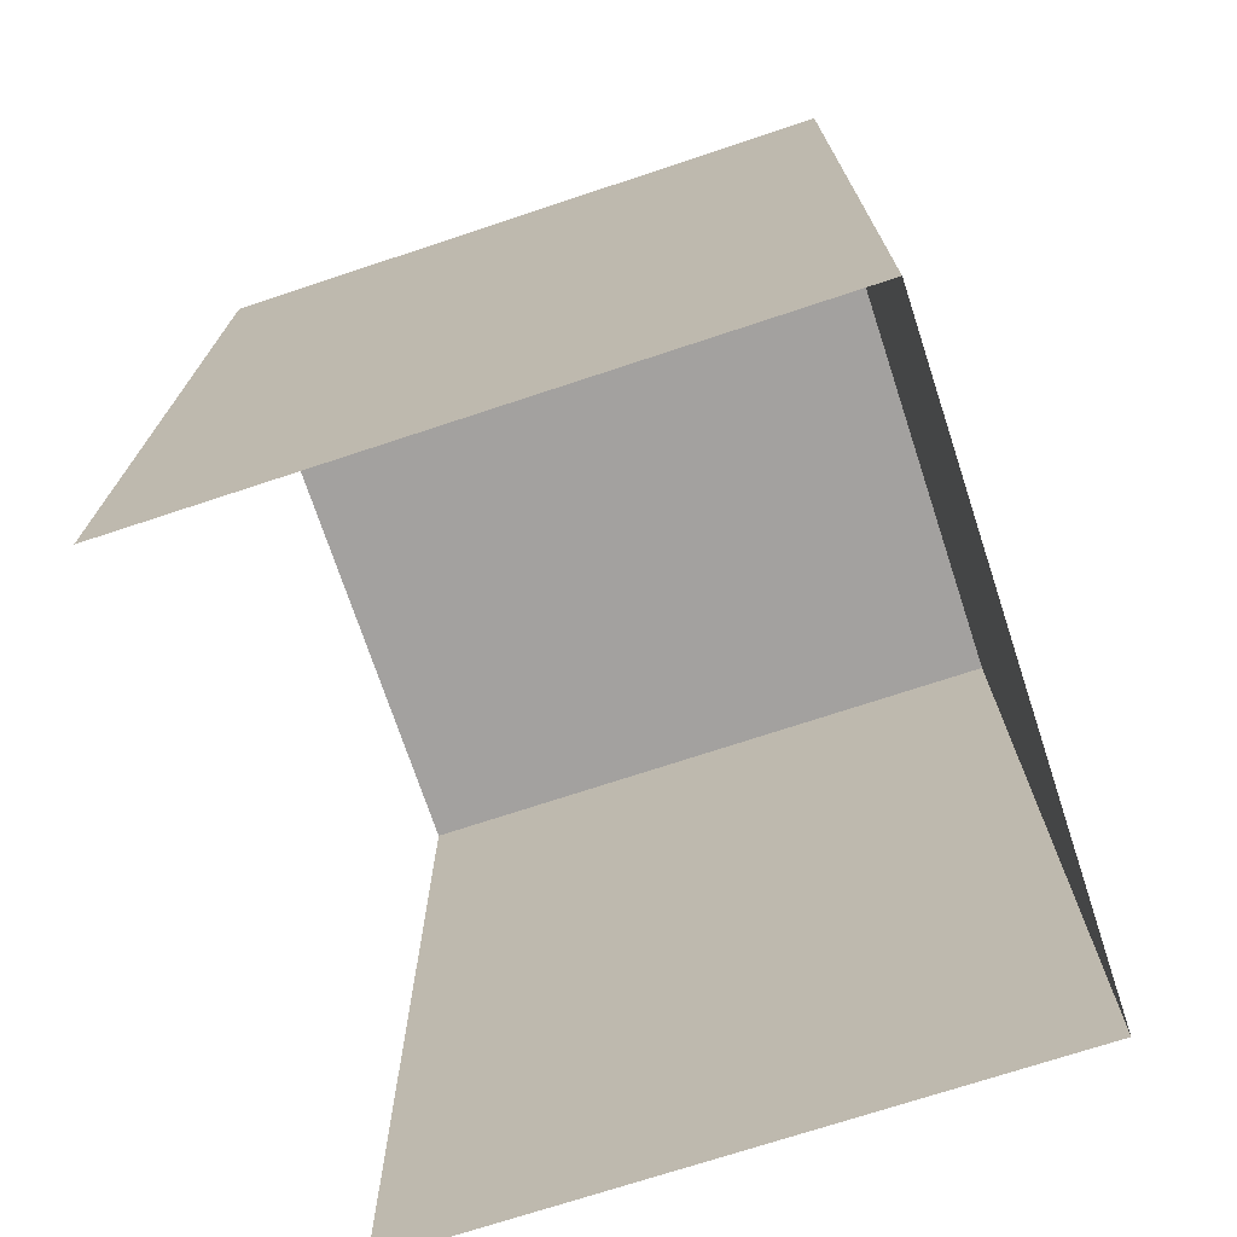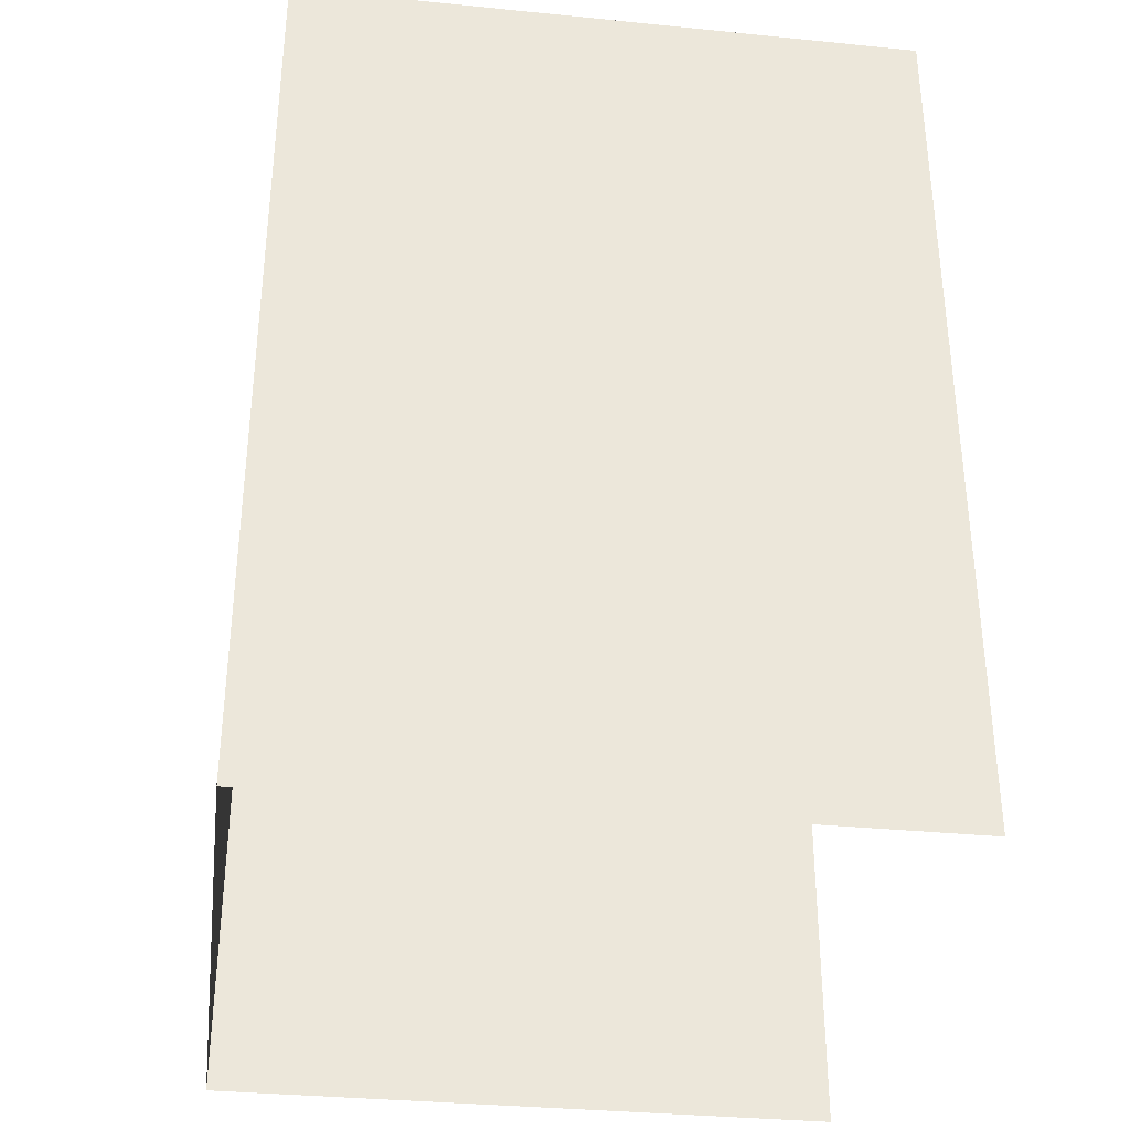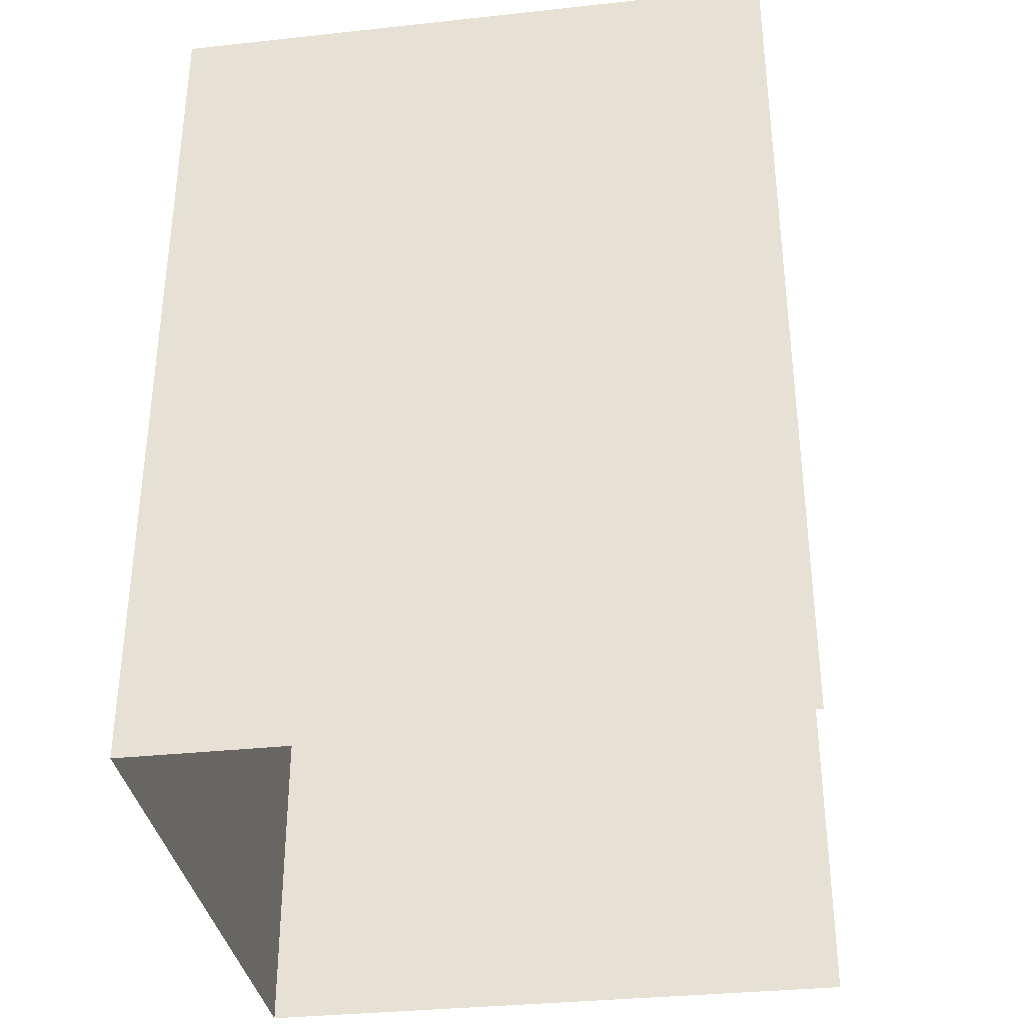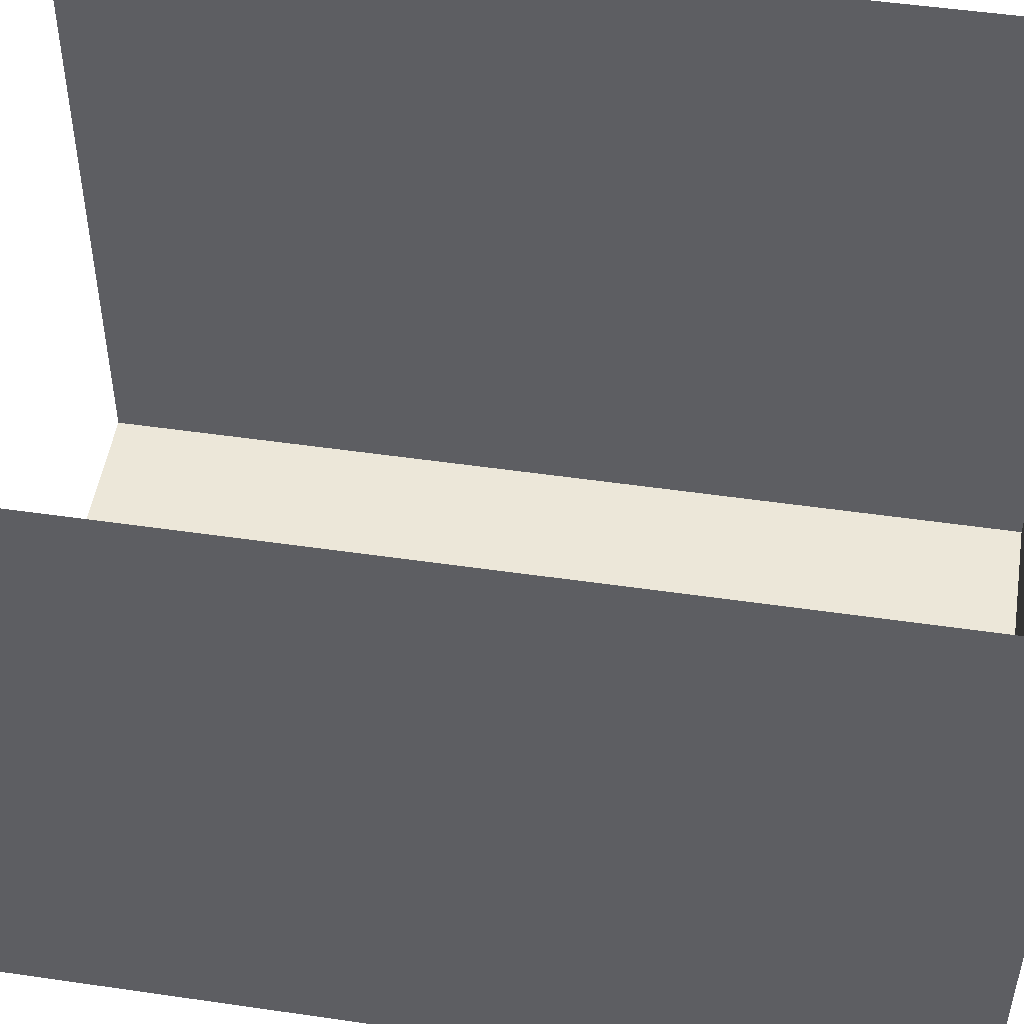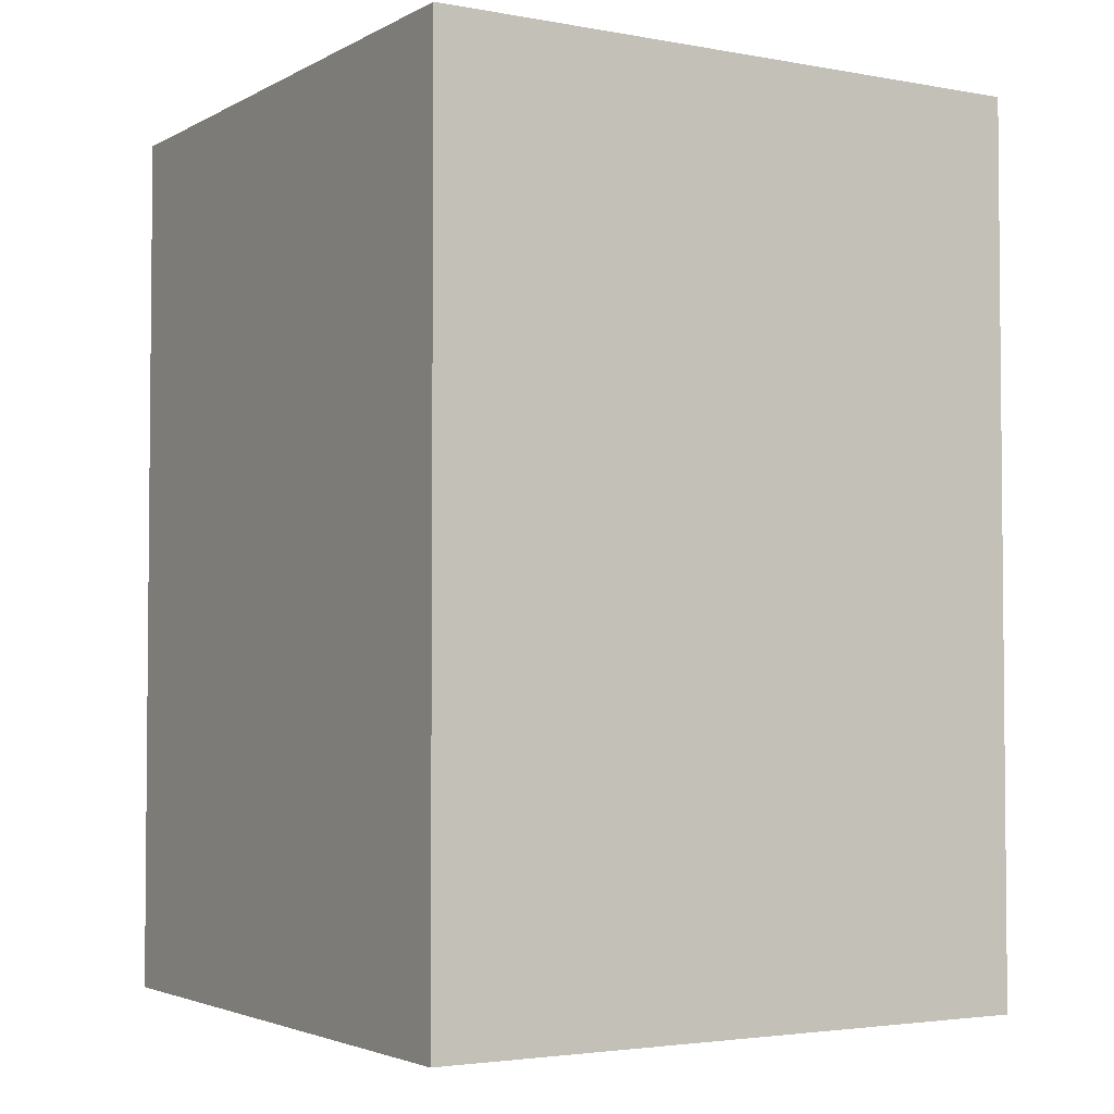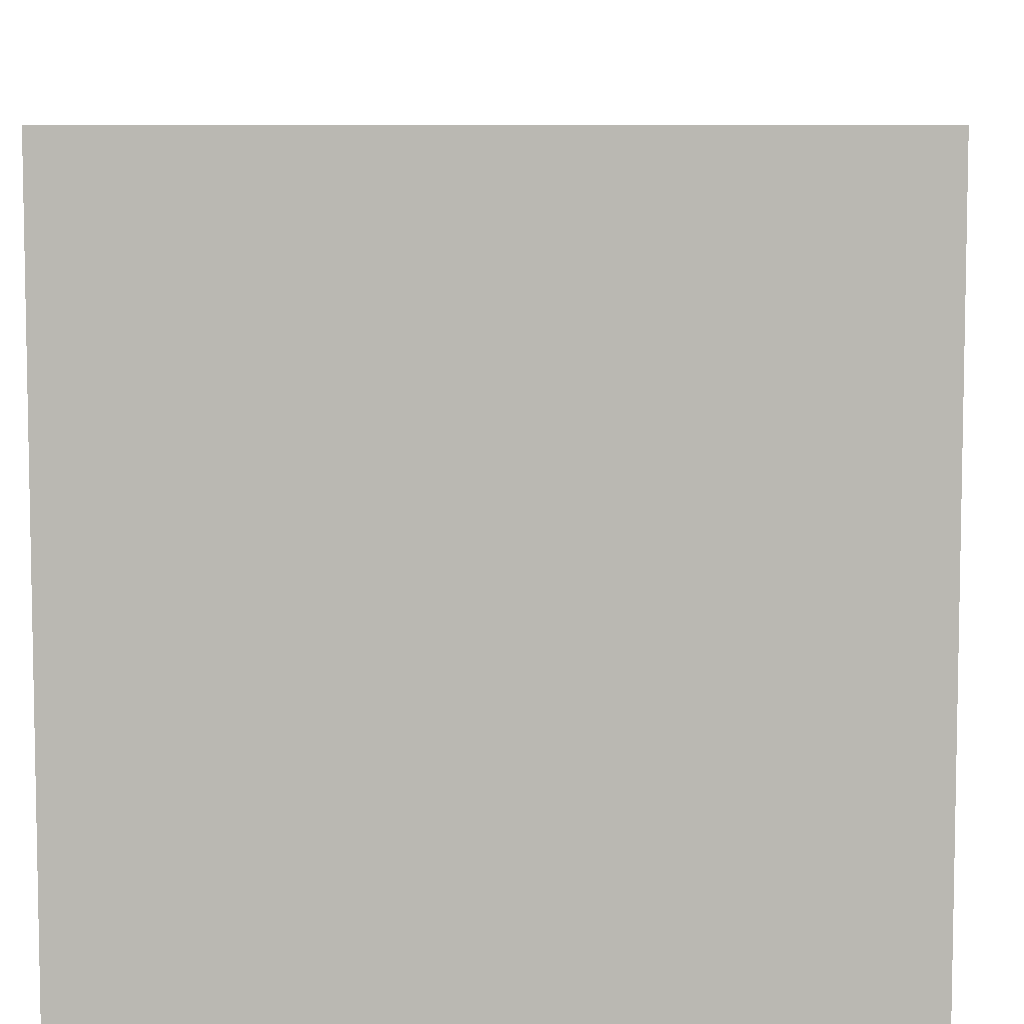
<metadata>
{"format":"obj","ext":"obj","renderer":"f3d","projection":"perspective","resolution":1024,"background":"white","views":[{"elev":-72.3,"azim":108.3,"up":"+Y"},{"elev":-34.0,"azim":-97.7,"up":"+Y"},{"elev":-34.2,"azim":-81.7,"up":"+Y"},{"elev":50.0,"azim":99.1,"up":"+Z"},{"elev":-3.2,"azim":148.7,"up":"+Y"},{"elev":7.3,"azim":-178.4,"up":"+Z"}]}
</metadata>
<code>
v 0.4791 0.7058 0.4738
v -0.504 0.7058 0.4738
v 0.4791 0.7058 -0.5144
v -0.504 0.7058 -0.5144
v 0.4791 -0.6892 0.4738
v -0.504 -0.6892 0.4738
v 0.4791 -0.6892 -0.5144
v -0.504 -0.6892 -0.5144
f 3 2 1
f 2 3 4
f 5 3 1
f 7 4 3
f 4 6 2
f 3 5 7
f 4 7 8
f 6 4 8
f 1 2 3
f 4 3 2
f 1 3 5
f 3 4 7
f 2 6 4
f 7 5 3
f 8 7 4
f 8 4 6

</code>
